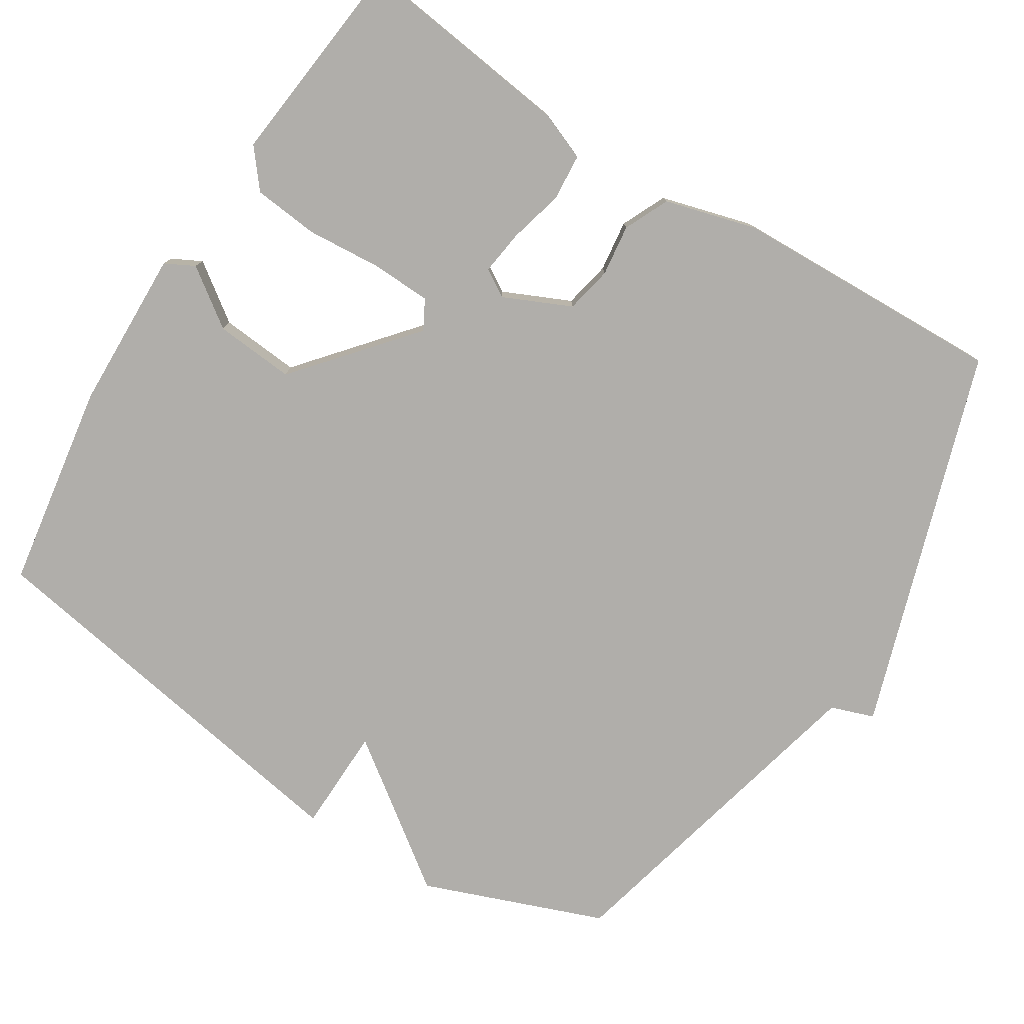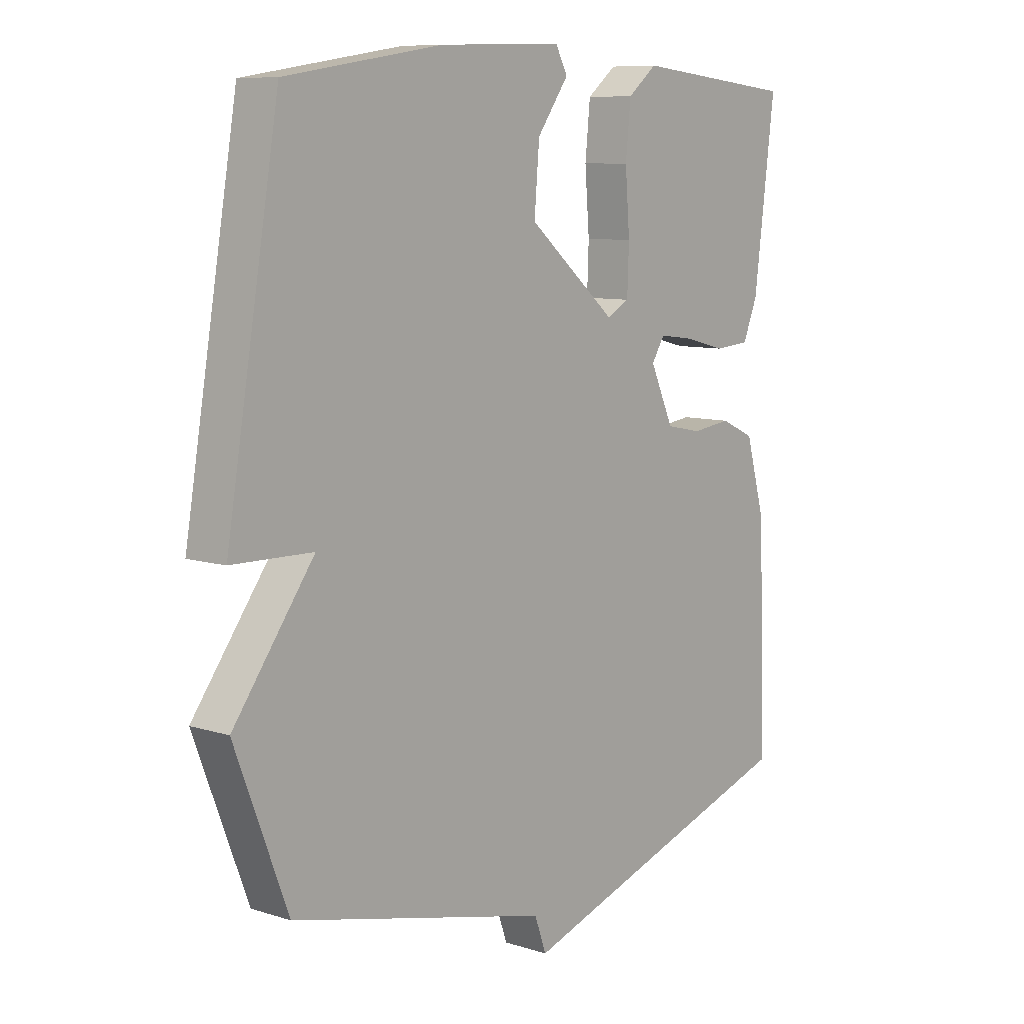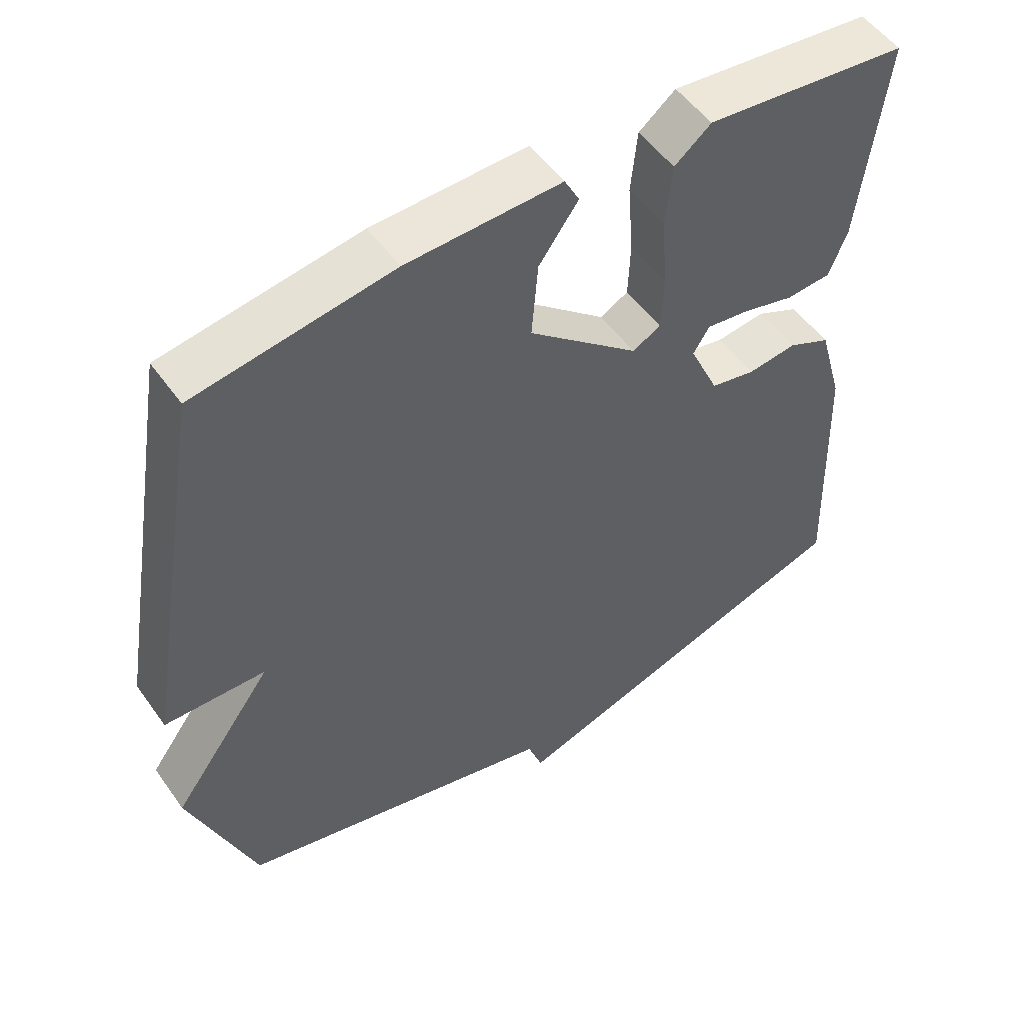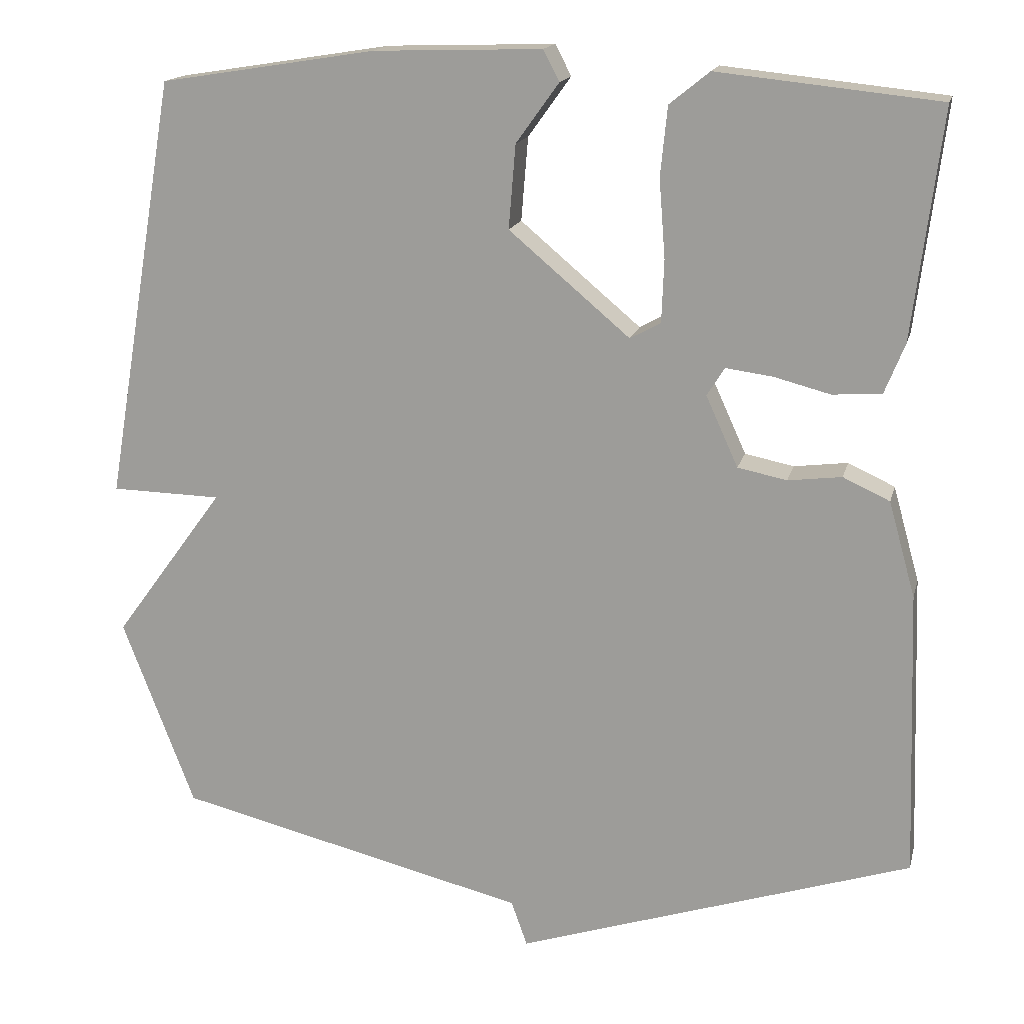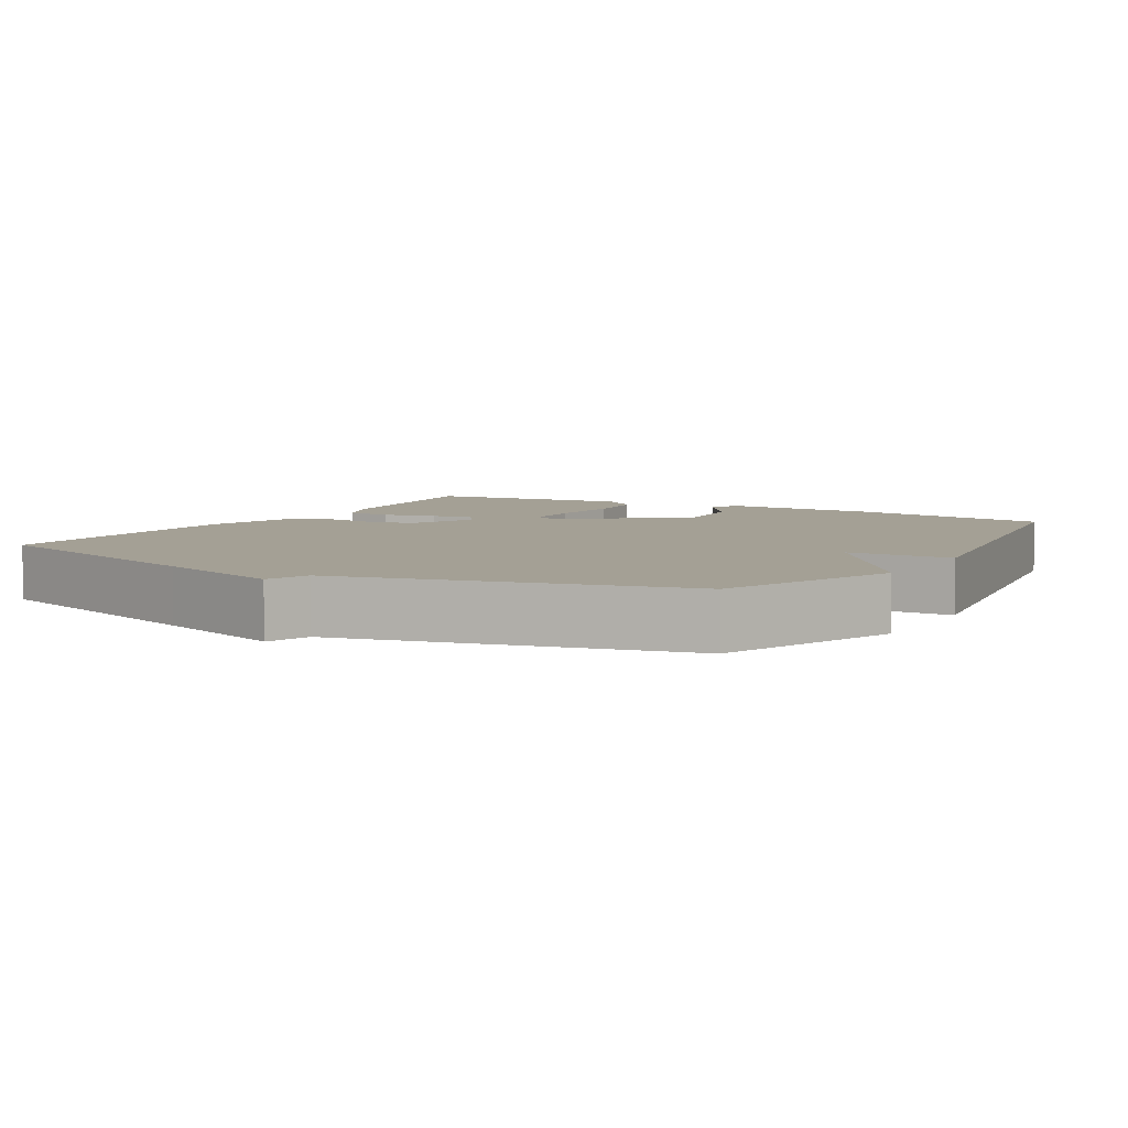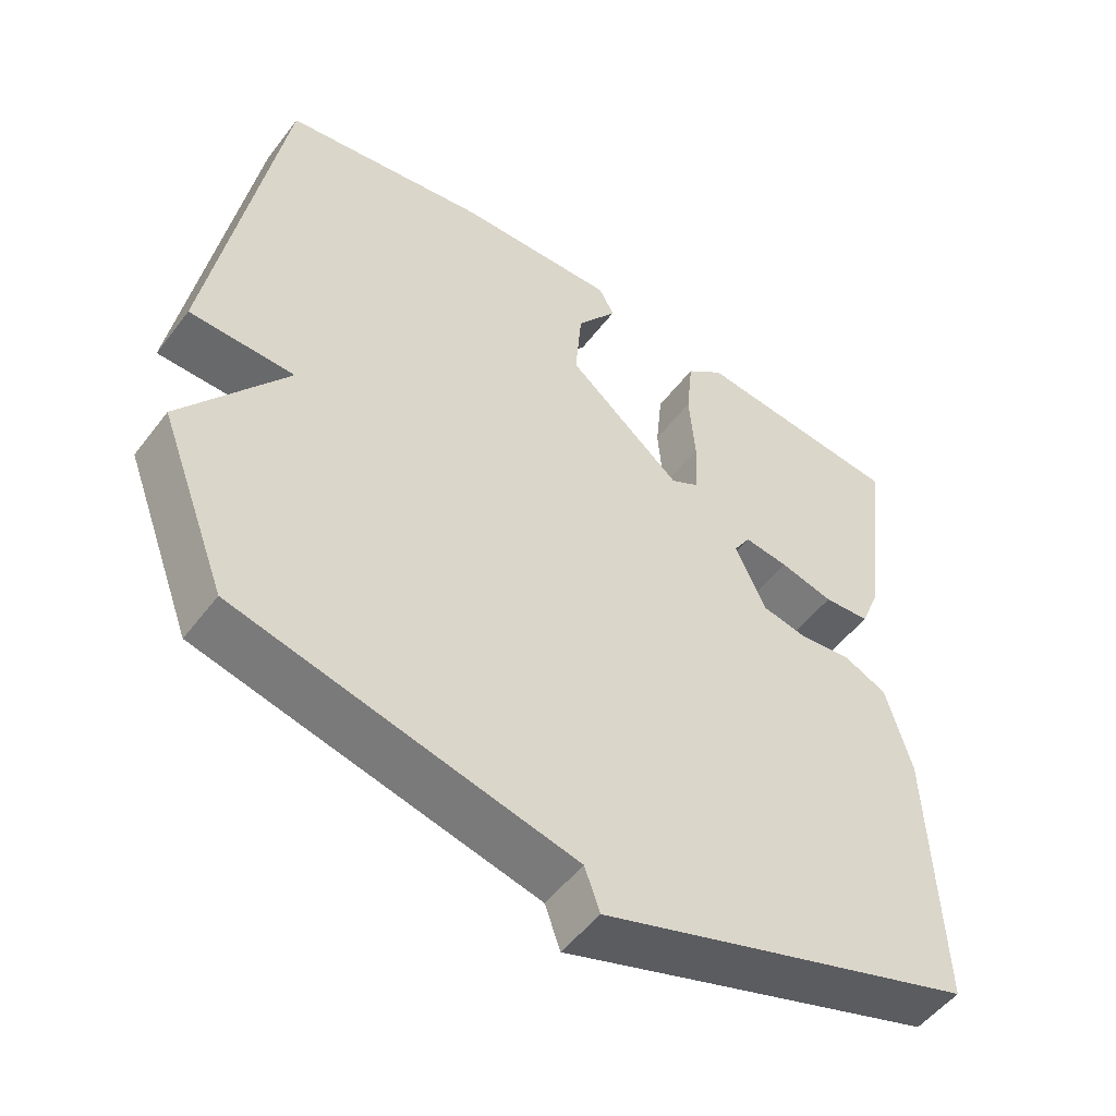
<metadata>
{"format":"obj","ext":"obj","renderer":"f3d","projection":"perspective","resolution":1024,"background":"white","views":[{"elev":-77.9,"azim":57.8,"up":"+Y"},{"elev":8.8,"azim":-49.7,"up":"+Z"},{"elev":52.3,"azim":-34.5,"up":"+Z"},{"elev":16.4,"azim":13.4,"up":"+Z"},{"elev":5.8,"azim":-149.6,"up":"+Y"},{"elev":-52.0,"azim":-36.2,"up":"+Z"}]}
</metadata>
<code>
v 0.5 0.07 0.5
v 0.463 0.07 0.203
v 0.437 0.07 0.138
v 0.373 0.07 0.133
v 0.299 0.07 0.152
v 0.238 0.07 0.16
v 0.215 0.07 0.123
v 0.257 0.07 0.031
v 0.321 0.07 0.018
v 0.391 0.07 0.027
v 0.452 0.07 -0.001
v 0.487 0.07 -0.126
v 0.5 0.07 -0.5
v 0.161 0.07 -0.611
v -0.018 0.07 -0.67
v -0.039 0.07 -0.611
v -0.5 0.07 -0.5
v -0.594 0.07 -0.253
v -0.45 0.07 -0.056
v -0.594 0.07 -0.053
v -0.5 0.07 0.5
v -0.219 0.07 0.545
v 0.001 0.07 0.552
v 0.022 0.07 0.512
v -0.034 0.07 0.434
v -0.043 0.07 0.325
v 0.115 0.07 0.192
v 0.155 0.07 0.214
v 0.158 0.07 0.295
v 0.15 0.07 0.398
v 0.159 0.07 0.488
v 0.211 0.07 0.53
v 0.5 0 0.5
v 0.463 0 0.203
v 0.437 0 0.138
v 0.373 0 0.133
v 0.299 0 0.152
v 0.238 0 0.16
v 0.215 0 0.123
v 0.257 0 0.031
v 0.321 0 0.018
v 0.391 0 0.027
v 0.452 0 -0.001
v 0.487 0 -0.126
v 0.5 0 -0.5
v 0.161 0 -0.611
v -0.018 0 -0.67
v -0.039 0 -0.611
v -0.5 0 -0.5
v -0.594 0 -0.253
v -0.45 0 -0.056
v -0.594 0 -0.053
v -0.5 0 0.5
v -0.219 0 0.545
v 0.001 0 0.552
v 0.022 0 0.512
v -0.034 0 0.434
v -0.043 0 0.325
v 0.115 0 0.192
v 0.155 0 0.214
v 0.158 0 0.295
v 0.15 0 0.398
v 0.159 0 0.488
v 0.211 0 0.53
f 3 4 5
f 2 3 5
f 1 2 5
f 32 1 5
f 31 32 5
f 30 31 5
f 29 30 5
f 28 29 5 6
f 27 28 6 7
f 23 24 25
f 22 23 25
f 21 22 25
f 20 21 25
f 19 20 25
f 19 25 26
f 19 26 27
f 18 19 27
f 17 18 27
f 16 17 27
f 27 7 8
f 16 27 8
f 15 16 8
f 14 15 8
f 12 13 14
f 11 12 14
f 10 11 14
f 9 10 14
f 8 9 14
f 37 36 35
f 37 35 34
f 37 34 33
f 37 33 64
f 37 64 63
f 37 63 62
f 37 62 61
f 38 37 61 60
f 39 38 60 59
f 57 56 55
f 57 55 54
f 57 54 53
f 57 53 52
f 57 52 51
f 58 57 51
f 59 58 51
f 59 51 50
f 59 50 49
f 59 49 48
f 40 39 59
f 40 59 48
f 40 48 47
f 40 47 46
f 46 45 44
f 46 44 43
f 46 43 42
f 46 42 41
f 46 41 40
f 1 33 34 2
f 2 34 35 3
f 3 35 36 4
f 4 36 37 5
f 5 37 38 6
f 6 38 39 7
f 7 39 40 8
f 8 40 41 9
f 9 41 42 10
f 10 42 43 11
f 11 43 44 12
f 12 44 45 13
f 13 45 46 14
f 14 46 47 15
f 15 47 48 16
f 16 48 49 17
f 17 49 50 18
f 18 50 51 19
f 19 51 52 20
f 20 52 53 21
f 21 53 54 22
f 22 54 55 23
f 23 55 56 24
f 24 56 57 25
f 25 57 58 26
f 26 58 59 27
f 27 59 60 28
f 28 60 61 29
f 29 61 62 30
f 30 62 63 31
f 31 63 64 32
f 32 64 33 1

</code>
